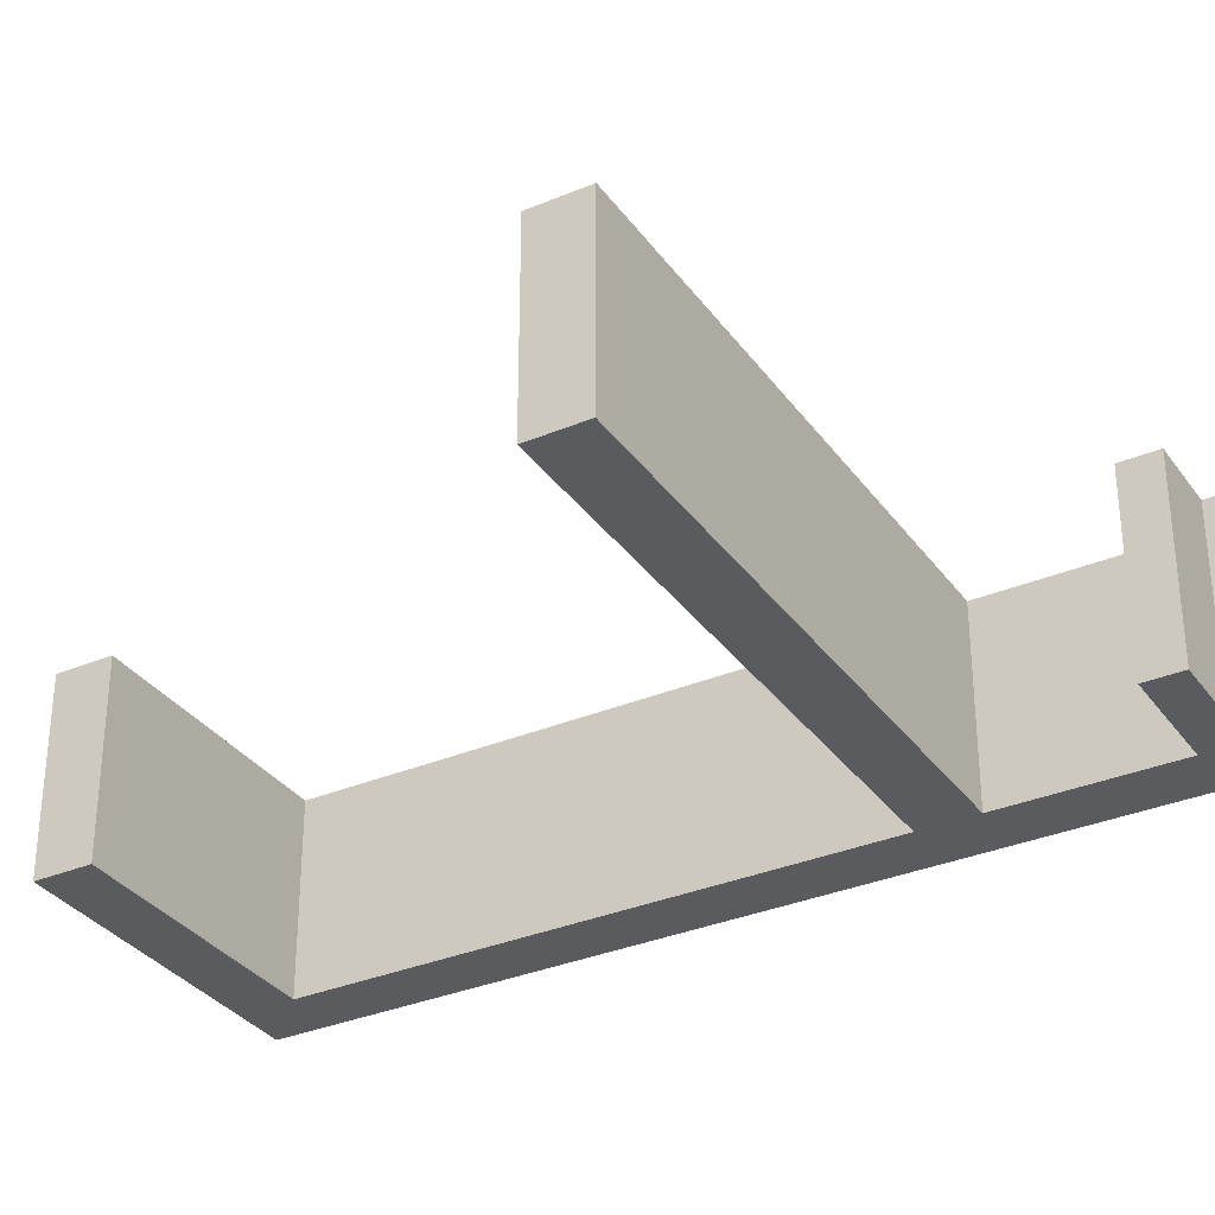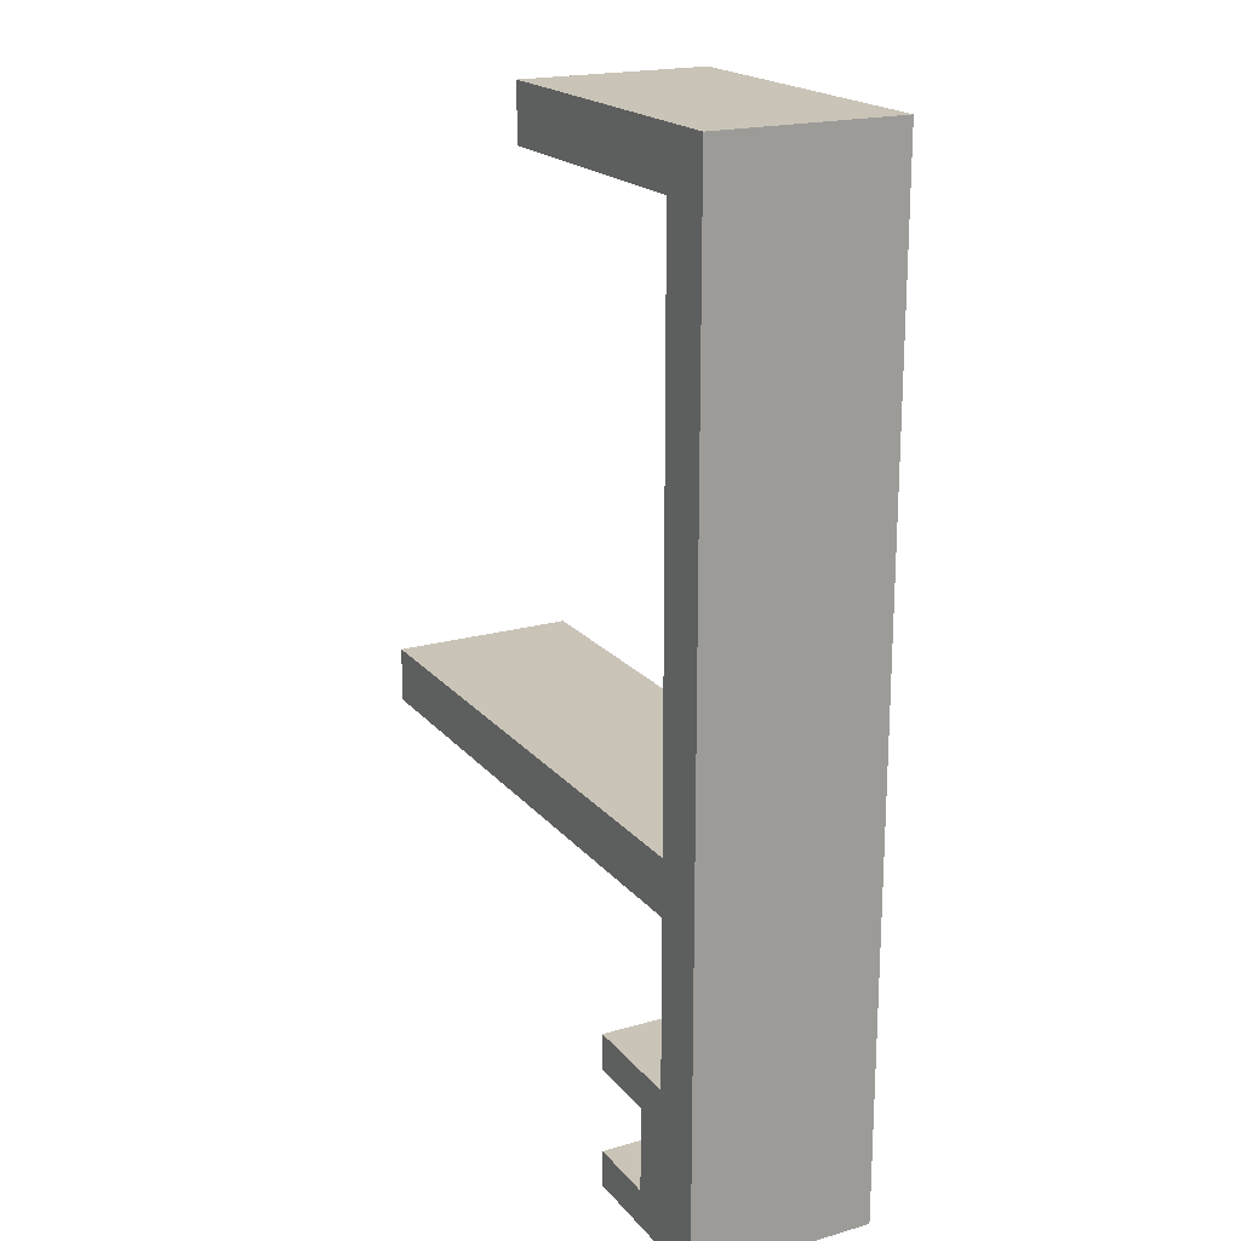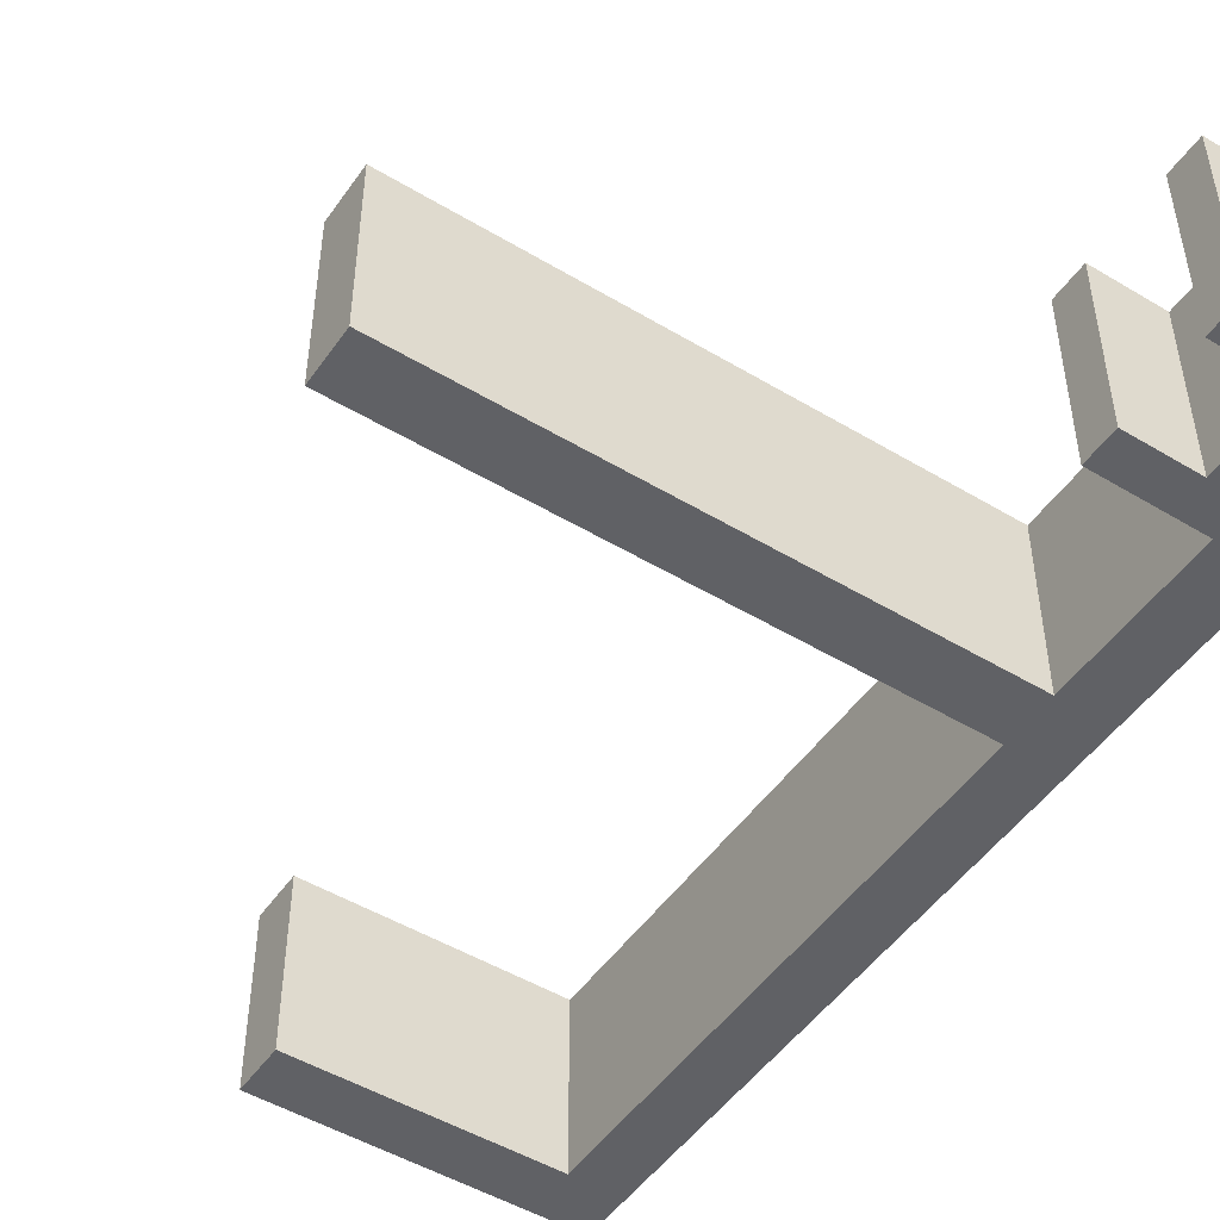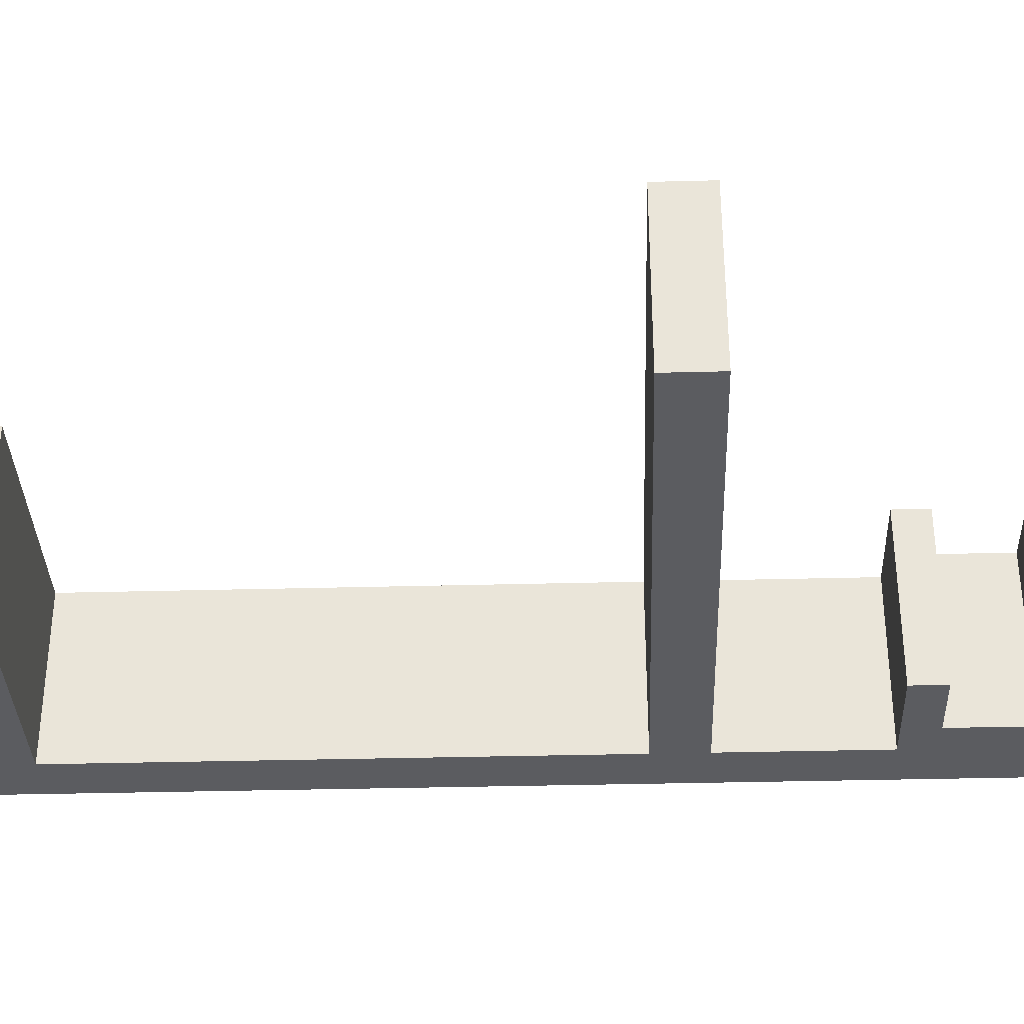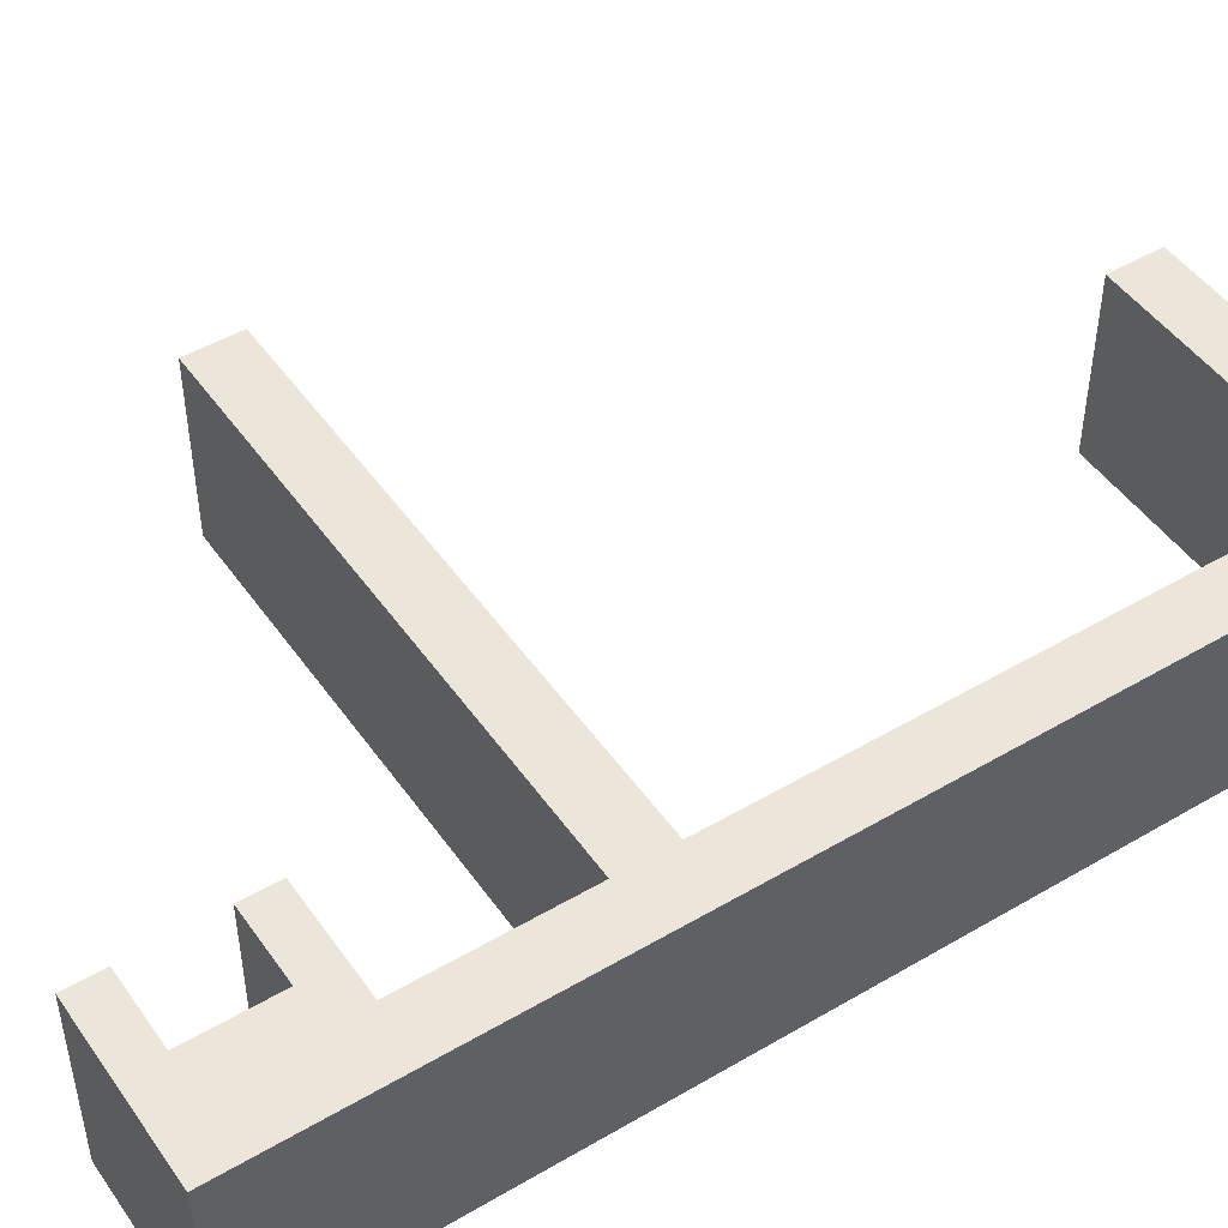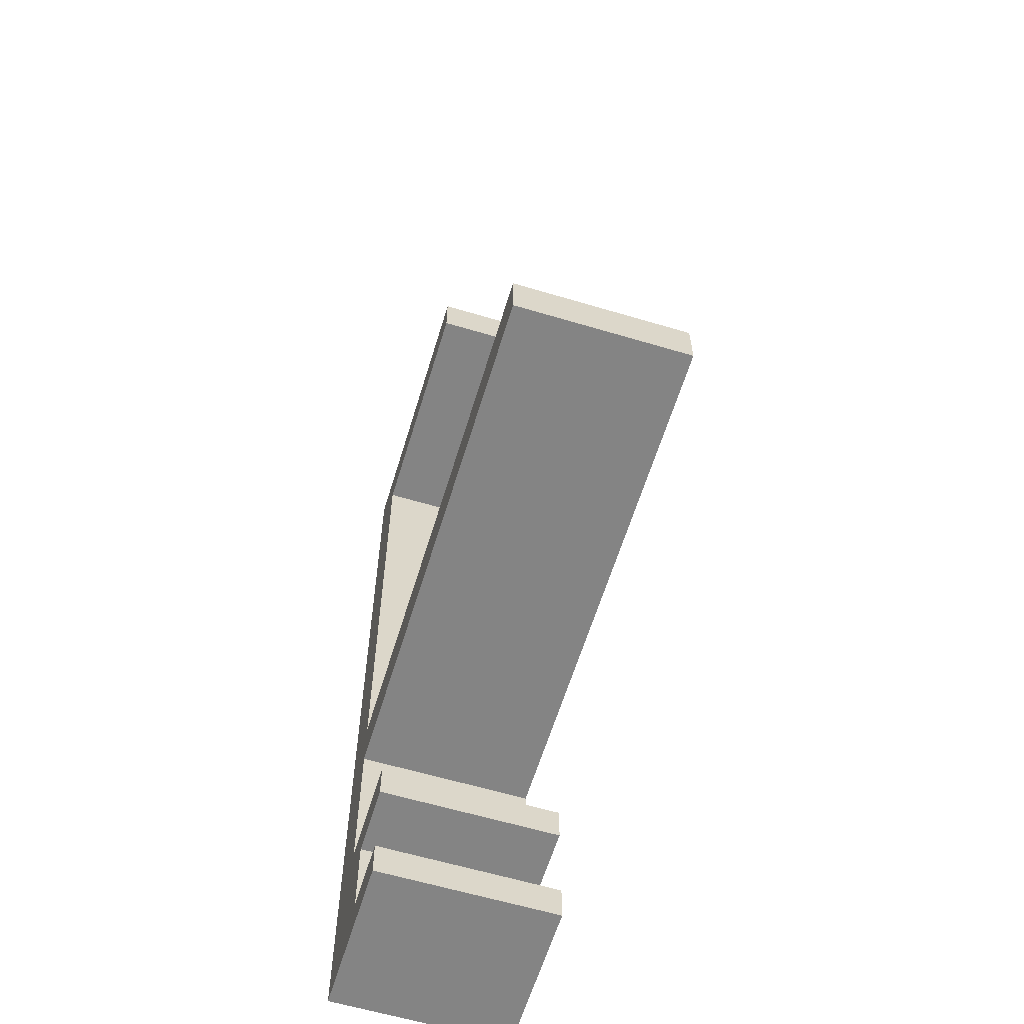
<metadata>
{"format":"obj","ext":"obj","renderer":"f3d","projection":"perspective","resolution":1024,"background":"white","views":[{"elev":-33.1,"azim":120.1,"up":"+Y"},{"elev":19.9,"azim":-117.6,"up":"+Z"},{"elev":-49.4,"azim":146.4,"up":"+Y"},{"elev":-34.7,"azim":92.0,"up":"+Y"},{"elev":47.9,"azim":-123.4,"up":"+Y"},{"elev":-61.3,"azim":73.1,"up":"+Z"}]}
</metadata>
<code>
v 1.515e-18 0 -0.45
v 1.521e-17 0 -0.6
v 1.521e-17 0.5 -0.6
v 1.515e-18 0.5 -0.45
v -1.515 0 -0.45
v 1.515e-18 0 -0.45
v 1.515e-18 0.5 -0.45
v -1.515 0.5 -0.45
v -1.515 0 1.05
v -1.515 0 -0.45
v -1.515 0.5 -0.45
v -1.515 0.5 1.05
v -0.8 0 1.05
v -1.515 0 1.05
v -1.515 0.5 1.05
v -0.8 0.5 1.05
v -1.665 0 1.2
v -0.8 0 1.2
v -0.8 0.5 1.2
v -1.665 0.5 1.2
v -0.8 0 1.2
v -0.8 0 1.05
v -0.8 0.5 1.05
v -0.8 0.5 1.2
v -1.515 0 -0.6
v 1.521e-17 0 -0.6
v 1.515e-18 0 -0.45
v -1.515 0 -0.45
v -1.515 0 1.05
v -0.8 0 1.05
v -0.8 0 1.2
v -1.665 0 1.2
v -1.665 0 -1.48
v -1.215 0 -1.48
v -1.215 0 -1.38
v -1.415 0 -1.38
v -1.415 0 -1.15
v -1.215 0 -1.15
v -1.215 0 -1.05
v -1.515 0 -1.05
v -1.665 0 -1.48
v -1.665 0 1.2
v -1.665 0.5 1.2
v -1.665 0.5 -1.48
v -1.215 0 -1.48
v -1.665 0 -1.48
v -1.665 0.5 -1.48
v -1.215 0.5 -1.48
v 1.521e-17 0.5 -0.6
v -1.515 0.5 -0.6
v -1.515 0.5 -1.05
v -1.215 0.5 -1.05
v -1.215 0.5 -1.15
v -1.415 0.5 -1.15
v -1.415 0.5 -1.38
v -1.215 0.5 -1.38
v -1.215 0.5 -1.48
v -1.665 0.5 -1.48
v -1.665 0.5 1.2
v -0.8 0.5 1.2
v -0.8 0.5 1.05
v -1.515 0.5 1.05
v -1.515 0.5 -0.45
v 1.515e-18 0.5 -0.45
v -1.515 0 -0.6
v -1.515 0 -1.05
v -1.515 0.5 -1.05
v -1.515 0.5 -0.6
v -1.215 0 -1.38
v -1.215 0 -1.48
v -1.215 0.5 -1.48
v -1.215 0.5 -1.38
v -1.415 0 -1.38
v -1.215 0 -1.38
v -1.215 0.5 -1.38
v -1.415 0.5 -1.38
v -1.515 0 -1.05
v -1.215 0 -1.05
v -1.215 0.5 -1.05
v -1.515 0.5 -1.05
v -1.415 0 -1.15
v -1.415 0 -1.38
v -1.415 0.5 -1.38
v -1.415 0.5 -1.15
v -1.215 0 -1.15
v -1.415 0 -1.15
v -1.415 0.5 -1.15
v -1.215 0.5 -1.15
v -1.215 0 -1.05
v -1.215 0 -1.15
v -1.215 0.5 -1.15
v -1.215 0.5 -1.05
v 1.521e-17 0 -0.6
v -1.515 0 -0.6
v -1.515 0.5 -0.6
v 1.521e-17 0.5 -0.6
f 1 2 4
f 4 2 3
f 5 6 8
f 8 6 7
f 9 10 12
f 12 10 11
f 13 14 16
f 16 14 15
f 17 18 20
f 20 18 19
f 21 22 24
f 24 22 23
f 26 28 25
f 25 28 33
f 25 33 40
f 40 33 37
f 40 37 39
f 39 37 38
f 26 27 28
f 33 28 32
f 32 28 29
f 32 29 31
f 31 29 30
f 37 33 36
f 36 33 34
f 36 34 35
f 41 42 44
f 44 42 43
f 45 46 48
f 48 46 47
f 64 49 63
f 63 49 50
f 63 50 58
f 58 50 51
f 58 51 54
f 54 51 52
f 54 52 53
f 54 55 58
f 58 55 57
f 57 55 56
f 58 59 63
f 63 59 62
f 62 59 60
f 62 60 61
f 65 66 68
f 68 66 67
f 69 70 72
f 72 70 71
f 73 74 76
f 76 74 75
f 77 78 80
f 80 78 79
f 81 82 84
f 84 82 83
f 85 86 88
f 88 86 87
f 89 90 92
f 92 90 91
f 93 94 96
f 96 94 95

</code>
